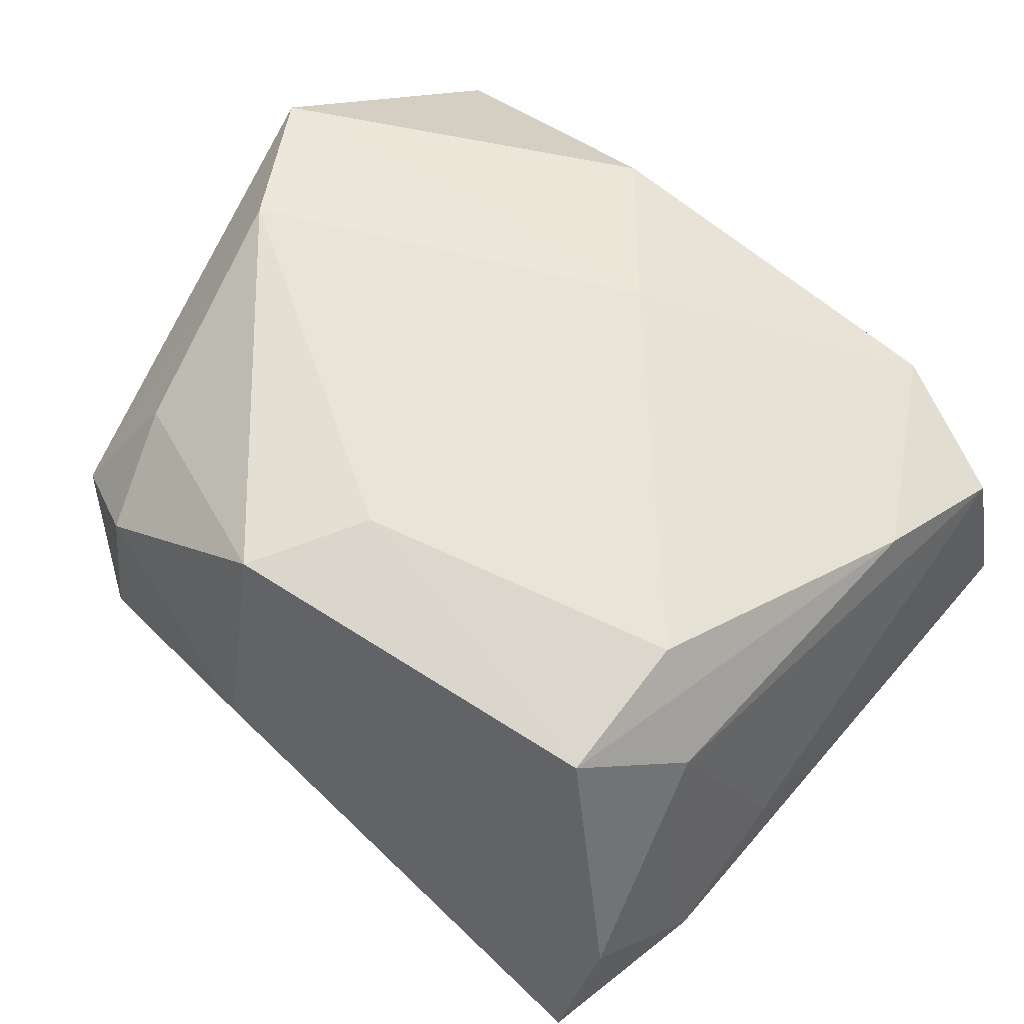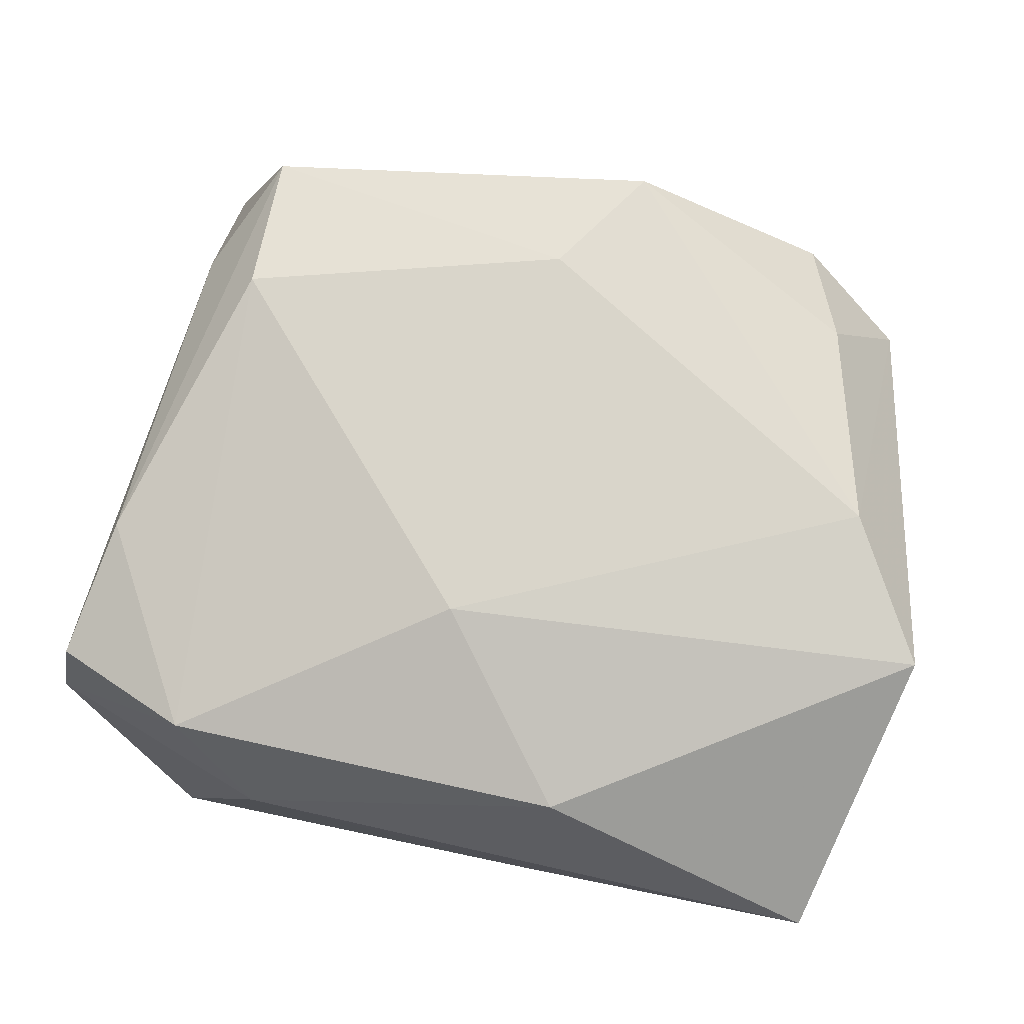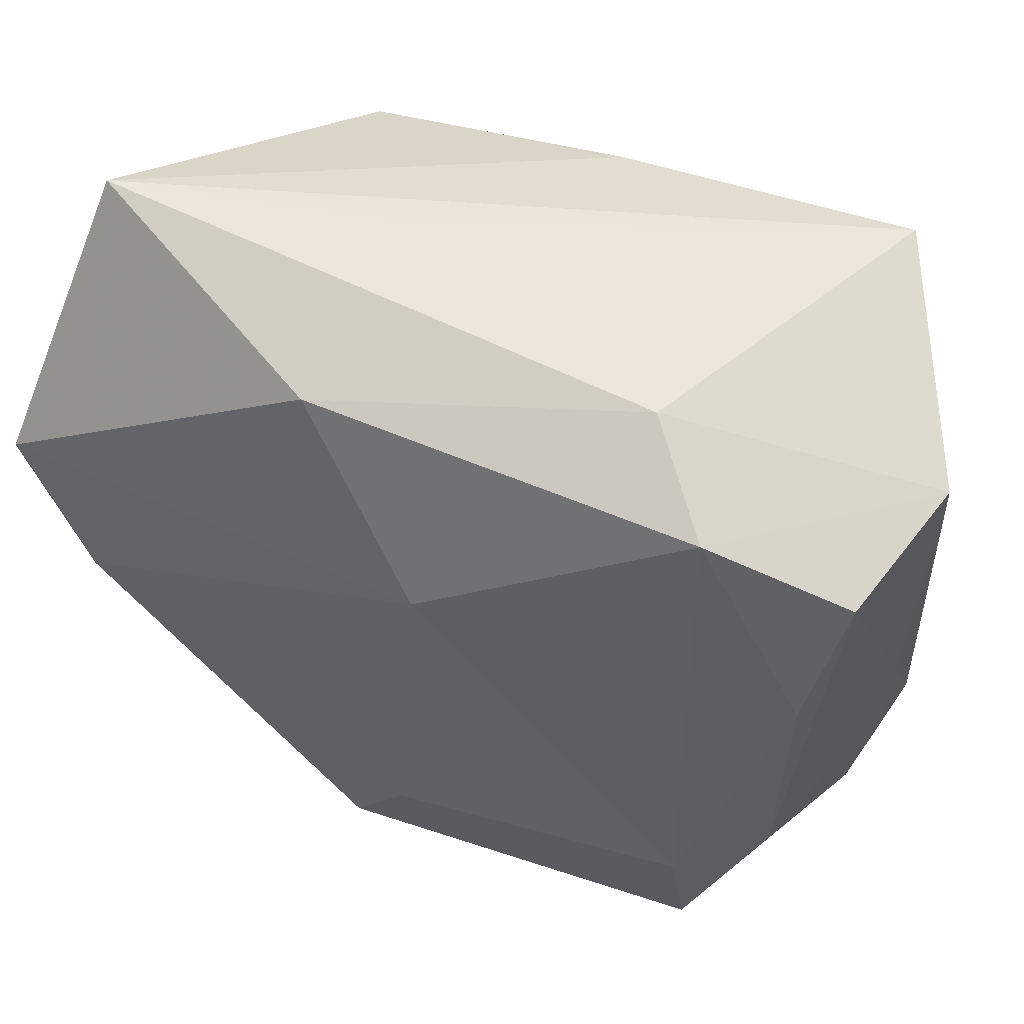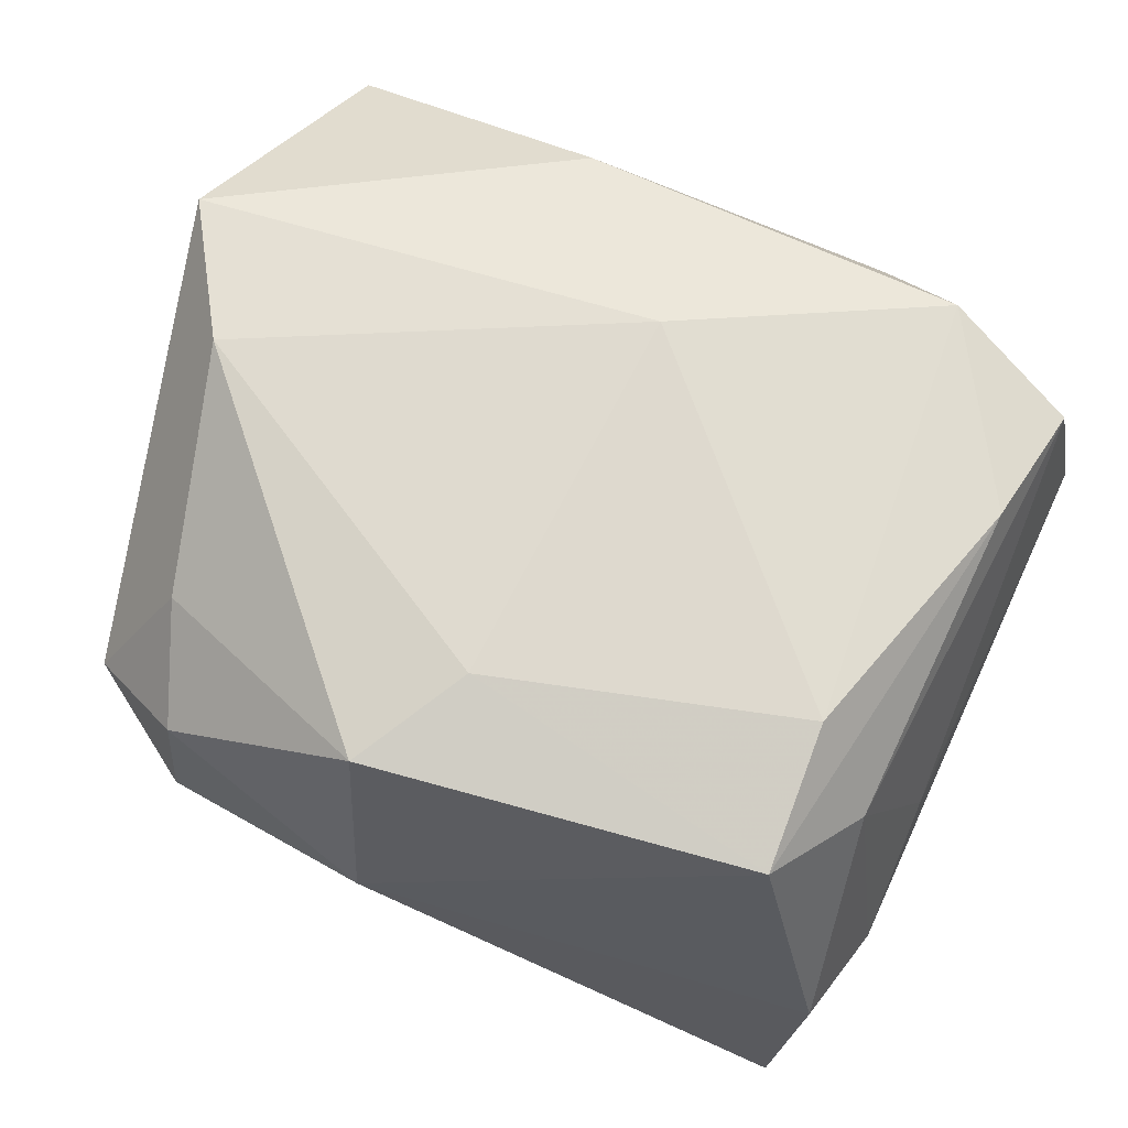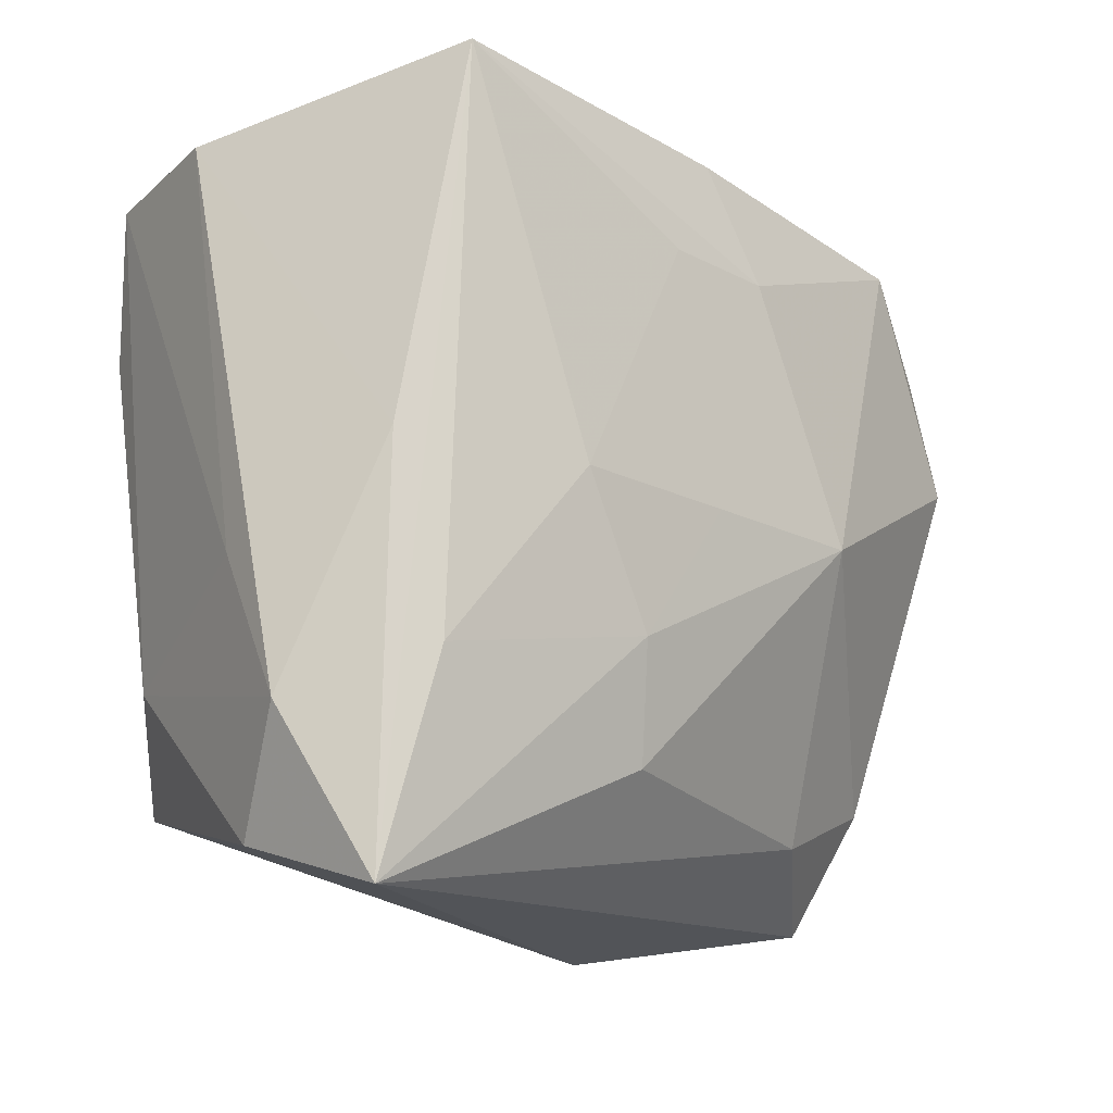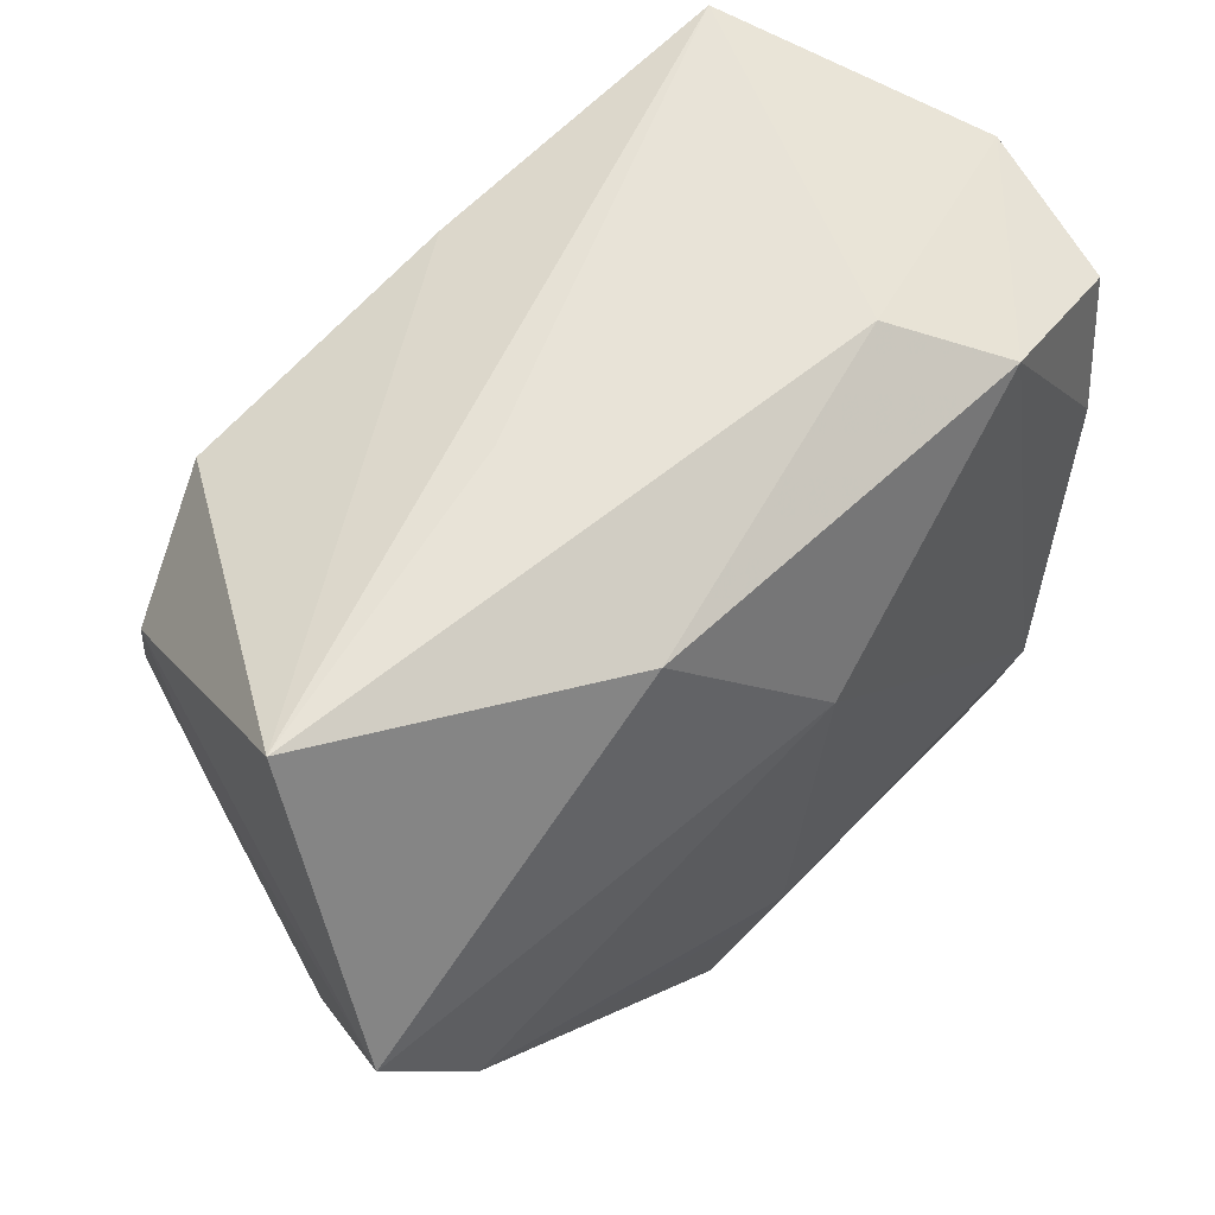
<metadata>
{"format":"obj","ext":"obj","renderer":"f3d","projection":"perspective","resolution":1024,"background":"white","views":[{"elev":59.9,"azim":40.9,"up":"+Z"},{"elev":74.7,"azim":-167.5,"up":"+Z"},{"elev":54.1,"azim":27.1,"up":"+Y"},{"elev":70.9,"azim":23.0,"up":"+Z"},{"elev":-13.7,"azim":137.4,"up":"+Y"},{"elev":63.2,"azim":-40.8,"up":"+Y"}]}
</metadata>
<code>
v -0.03139 -0.02411 0.001696
v -0.001674 -0.01816 0.01971
v 0.0005223 0.01272 0.01971
v -0.007083 -0.02712 0.01833
v -0.004229 0.01626 -0.01951
v -0.03043 0.01528 -0.01228
v -0.01048 0.02578 0.01514
v 0.0326 -0.01814 -0.0103
v 0.007015 -0.02101 -0.01819
v 0.01396 0.02944 0.007256
v 0.00127 -0.002075 -0.02056
v 0.02898 -0.03034 -0.01673
v 0.02521 -0.0147 -0.01867
v -0.03241 0.02944 0.00594
v 0.02054 0.02568 0.01383
v -0.02334 -0.0296 -0.004131
v -0.02962 0.005384 -0.01532
v -0.02174 0.02183 -0.01651
v 0.02951 0.0105 0.0141
v -0.01163 -0.002919 -0.02052
v 0.02831 -0.0146 0.01099
v -0.03638 0.008924 0.01846
v 0.004366 0.01692 -0.01966
v 0.00827 -0.01219 -0.02009
v 0.02341 -0.02264 0.01642
v 0.03032 -0.02696 -0.004566
v 0.02296 -0.0113 0.01869
v -0.00049 0.0251 -0.01795
v -0.01543 -0.02396 -0.01149
v 0.03369 0.02217 -0.001095
v -0.03185 0.005669 -0.005613
v -0.009386 0.0291 -0.001427
v -0.02533 -0.02041 -0.009166
v -0.005474 -0.0324 0.002135
v 0.02763 -9.013e-05 -0.01615
v -0.008899 -0.01607 0.01947
v 0.02336 0.02765 -0.01877
v 0.03146 0.02126 0.011
v -0.02979 -0.00178 0.01971
v 0.0141 -0.001233 -0.02054
v 0.03242 -0.007609 -0.004608
v -0.02585 -0.01956 0.01228
v -0.02272 -0.0282 0.007901
f 10 15 30
f 30 15 38
f 7 10 14
f 15 10 7
f 34 16 12
f 17 18 20
f 14 18 6
f 6 18 17
f 17 31 6
f 27 2 25
f 25 2 4
f 25 4 34
f 43 16 34
f 34 4 43
f 19 15 27
f 19 38 15
f 27 25 19
f 22 7 14
f 14 6 22
f 22 6 31
f 15 7 3
f 7 22 3
f 27 15 3
f 3 22 39
f 3 2 27
f 39 2 3
f 17 20 33
f 24 12 9
f 9 20 24
f 5 20 18
f 5 23 20
f 23 5 37
f 37 10 30
f 37 40 23
f 39 4 36
f 36 2 39
f 4 2 36
f 12 8 26
f 34 12 26
f 26 25 34
f 42 4 39
f 42 43 4
f 21 19 25
f 25 26 21
f 38 19 21
f 21 26 8
f 29 33 20
f 20 9 29
f 16 33 29
f 29 12 16
f 29 9 12
f 20 23 11
f 23 40 11
f 24 20 11
f 11 40 24
f 28 18 14
f 14 37 28
f 28 5 18
f 28 37 5
f 14 10 32
f 32 37 14
f 10 37 32
f 13 37 12
f 40 37 13
f 13 12 24
f 24 40 13
f 30 8 35
f 35 37 30
f 35 8 12
f 12 37 35
f 1 33 16
f 16 43 1
f 43 42 1
f 39 22 1
f 1 42 39
f 1 22 31
f 17 33 1
f 1 31 17
f 38 21 41
f 41 21 8
f 30 38 41
f 41 8 30

</code>
